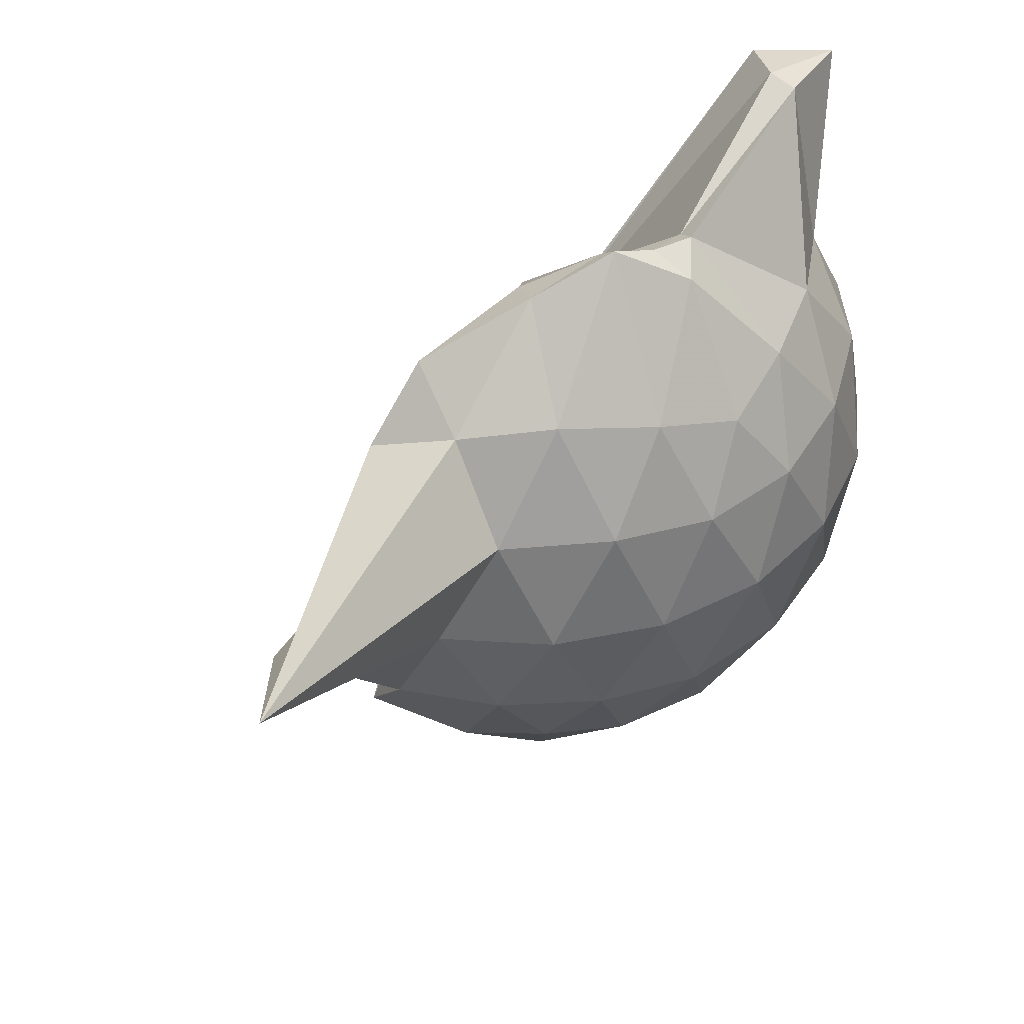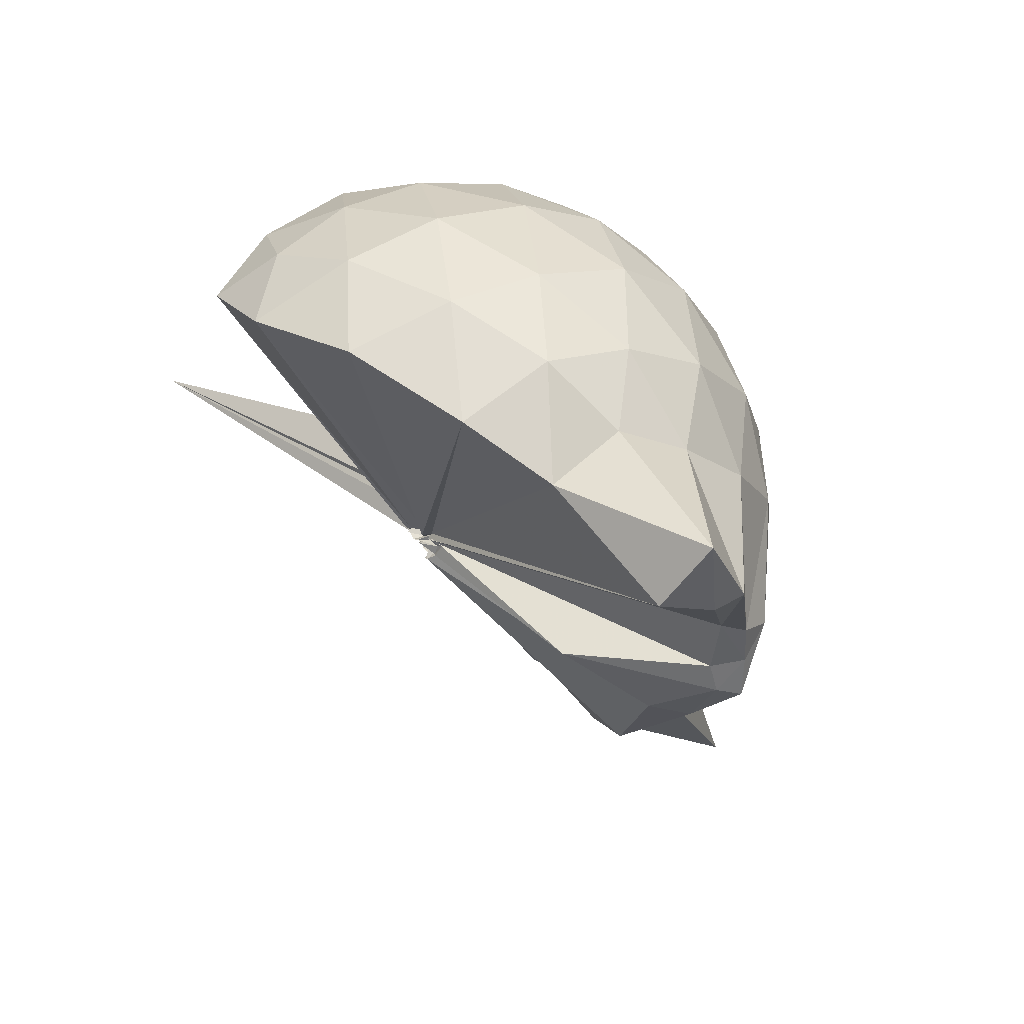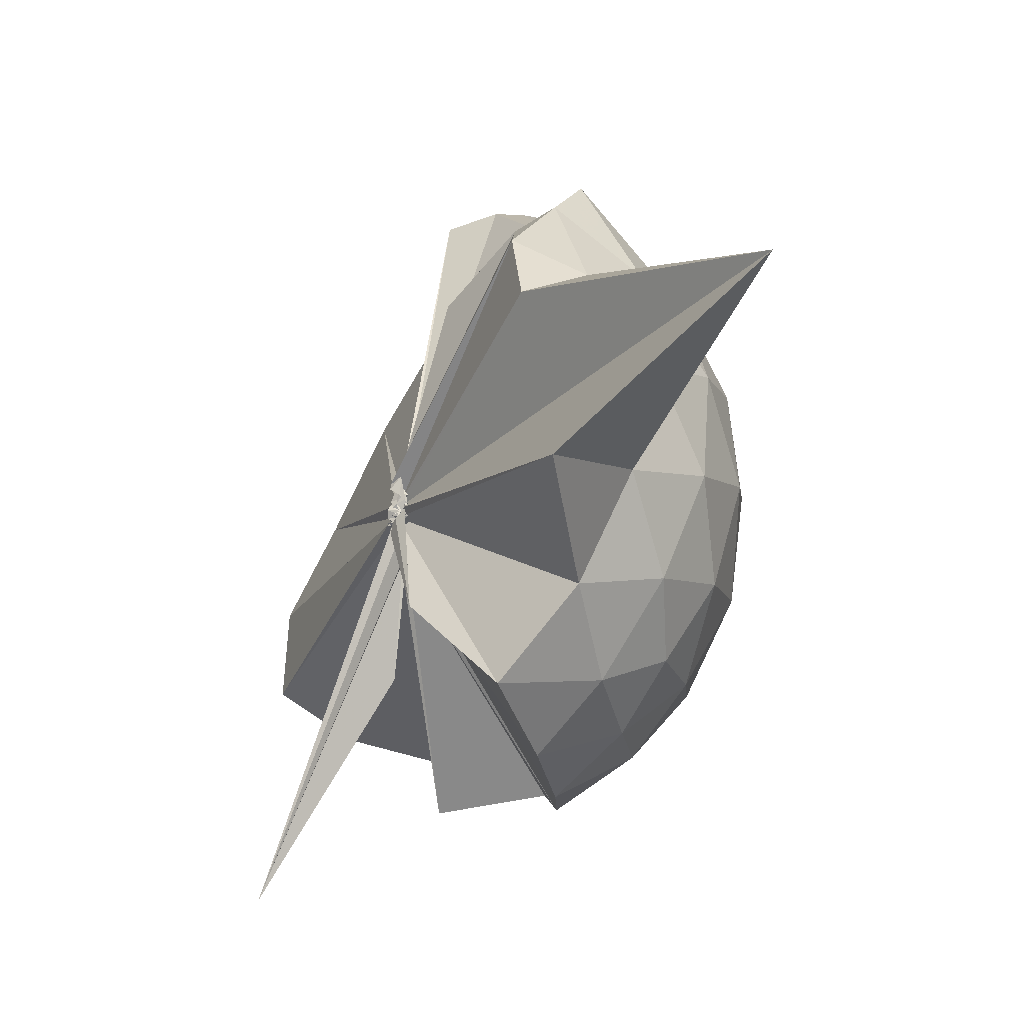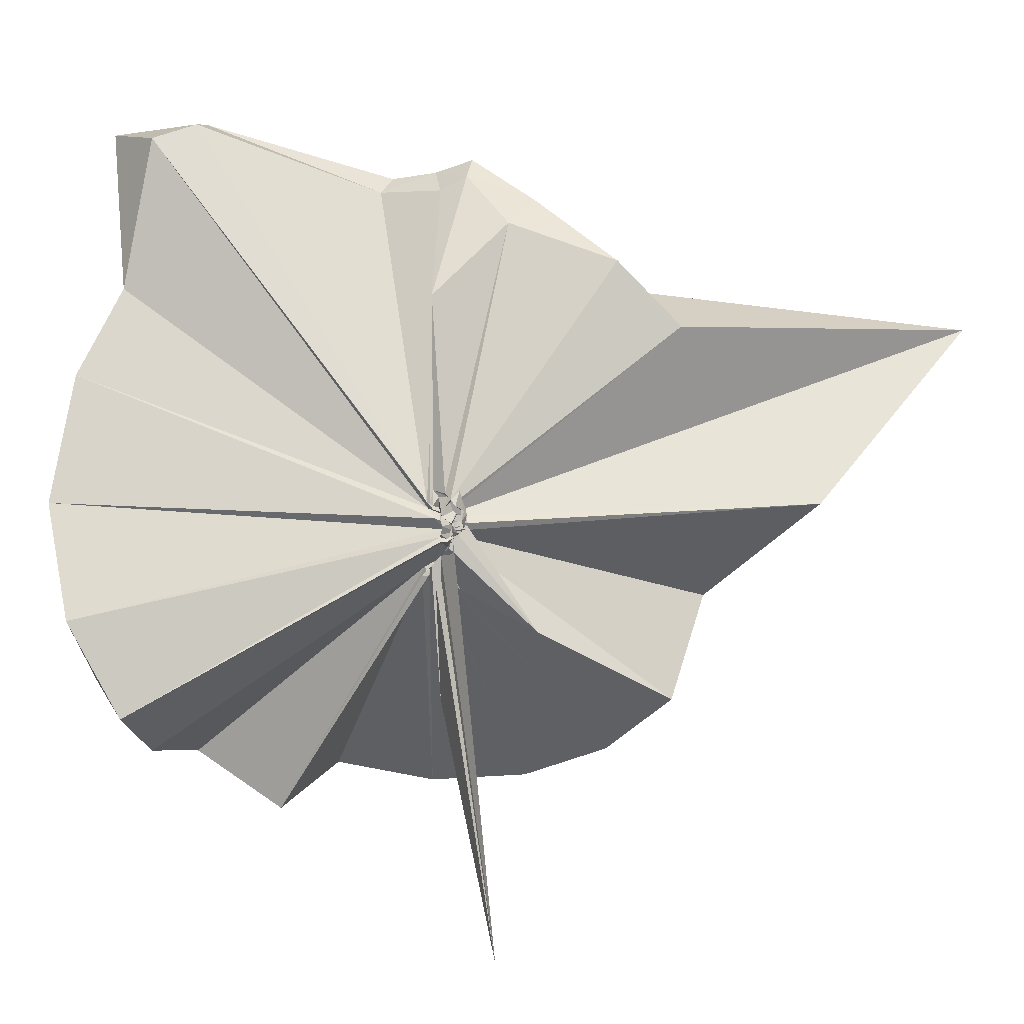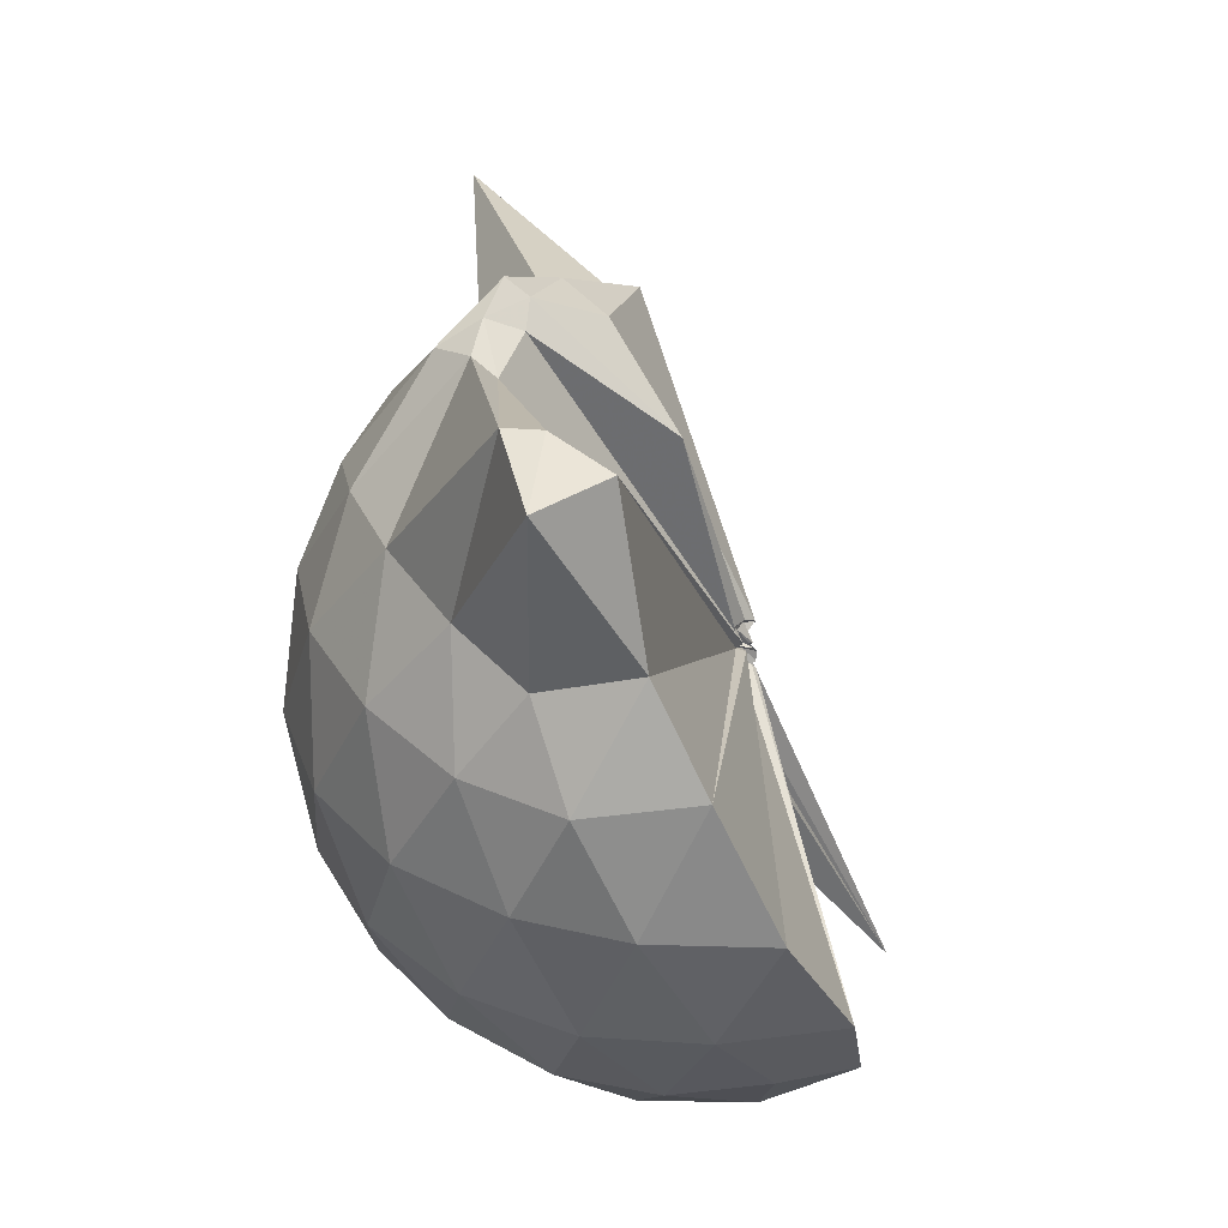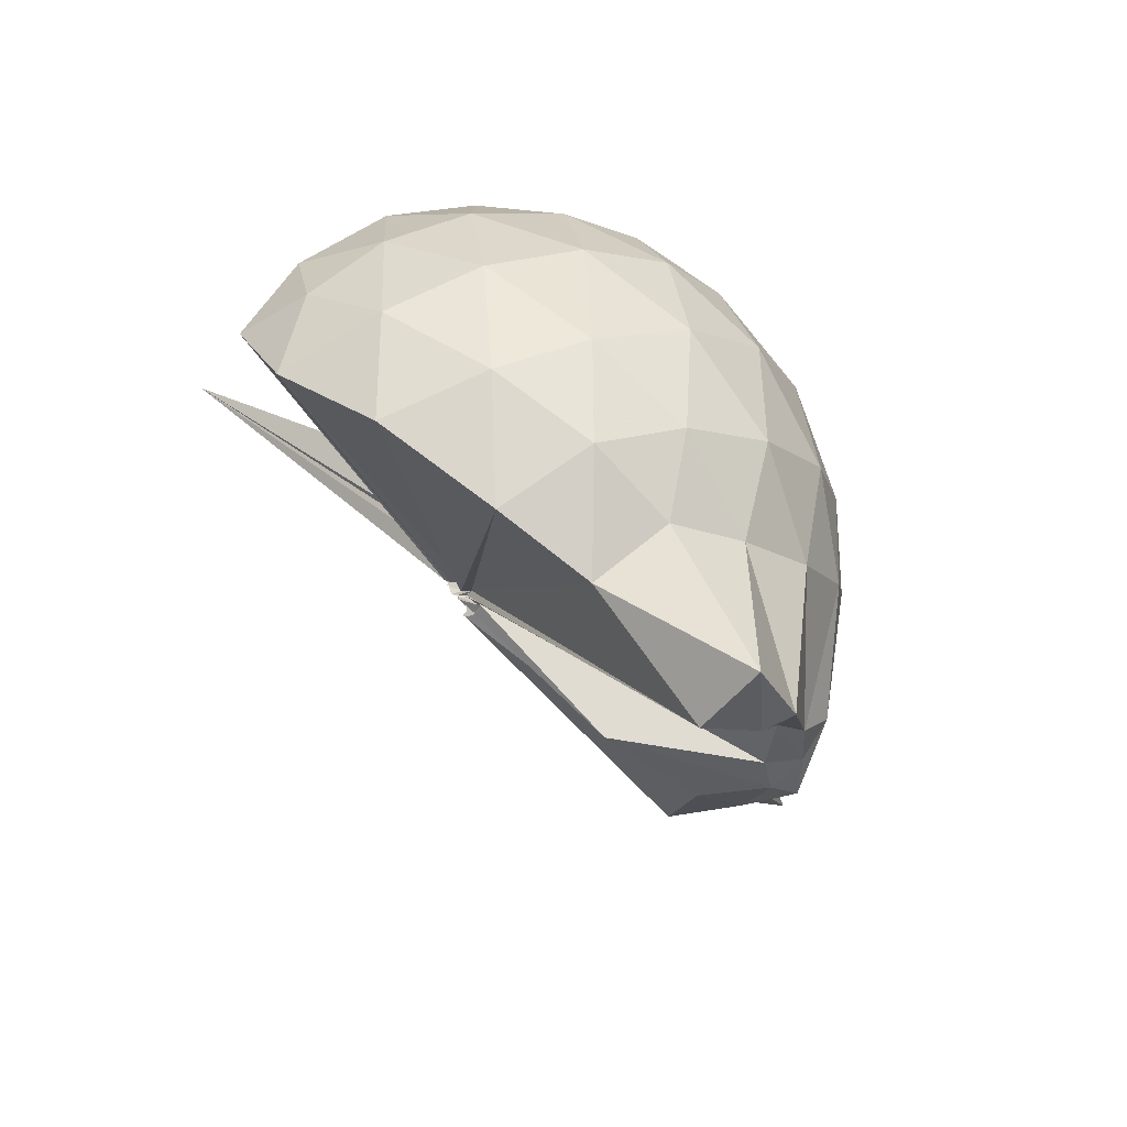
<metadata>
{"format":"obj","ext":"obj","renderer":"f3d","projection":"perspective","resolution":1024,"background":"white","views":[{"elev":44.2,"azim":50.5,"up":"+Z"},{"elev":54.7,"azim":-28.9,"up":"+Y"},{"elev":-6.6,"azim":-2.8,"up":"+Z"},{"elev":9.9,"azim":-78.0,"up":"+Z"},{"elev":35.9,"azim":-171.4,"up":"+Z"},{"elev":59.8,"azim":-25.6,"up":"+Y"}]}
</metadata>
<code>
v -0.0326 -0.3877 0.9162
v -0.02517 -0.3874 0.733
v 0.8203 -0.2537 1.399
v 0.7517 -0.04668 1.467
v 0.6265 0.1736 1.485
v 0.4565 0.3692 1.459
v 0.2811 0.4907 1.399
v 0.04937 0.4893 1.464
v -0.02802 -0.3828 0.9006
v -0.0168 -0.4132 0.8864
v -0.0515 -0.4207 0.8777
v -0.06391 -0.4251 0.875
v -0.04627 -0.4405 0.8706
v -0.05635 -0.4527 0.8669
v -0.02018 -0.4664 0.9021
v -0.0367 -0.4826 0.8979
v -0.03482 -0.4705 0.9529
v -0.03355 -0.4182 0.8895
v 0.2755 -1.014 1.37
v 0.4592 -0.8843 1.444
v 0.6245 -0.6894 1.484
v 0.7556 -0.4631 1.452
v 0.8993 -0.1249 1.199
v 0.8109 0.1287 1.228
v 0.6395 0.3656 1.23
v 0.4259 0.5253 1.2
v 0.1849 0.6105 1.194
v -0.08702 0.58 1.241
v -0.04997 -0.4051 0.8781
v -0.03657 -0.4348 0.8648
v -0.07126 -0.432 0.8612
v -0.01306 -0.4561 0.8636
v -0.03973 -0.4531 0.8564
v -0.02953 -0.4475 0.8579
v -0.01568 -0.4716 0.8769
v -0.04702 -0.4788 0.8736
v -0.02169 -0.4873 0.8879
v -0.03067 -0.4168 0.8776
v 0.8207 -1.747 1.323
v 0.6399 -0.8949 1.202
v 0.8109 -0.6504 1.209
v 0.8986 -0.3967 1.194
v 0.9122 0.02544 0.9256
v 0.7818 0.2851 0.9277
v 0.5761 0.4882 0.9281
v 0.3079 0.6151 0.9313
v 0.04691 0.6532 0.9303
v -0.2438 0.6047 0.9162
v -0.02956 -0.4261 0.8458
v -0.07015 -0.4267 0.8386
v -0.01602 -0.4564 0.839
v -0.04795 -0.4583 0.8426
v -0.05945 -0.4706 0.8437
v -0.03286 -0.4481 0.8411
v -0.03746 -0.4838 0.8511
v -0.02399 -0.4807 0.8397
v -0.02568 -0.4898 0.8644
v 0.3312 -1.394 0.8891
v 0.5623 -1.031 0.901
v 0.7759 -0.8219 0.9124
v 0.9093 -0.5567 0.9169
v 0.9569 -0.2652 0.9215
v 0.8243 0.1458 0.6444
v 0.6639 0.3675 0.644
v 0.438 0.5189 0.6175
v 0.1711 0.6041 0.6164
v -0.1076 0.6081 0.638
v -0.3835 0.5077 0.6292
v -0.06144 -0.4222 0.83
v -0.05149 -0.4404 0.8235
v -0.04179 -0.4482 0.828
v -0.003089 -0.465 0.8283
v -0.03442 -0.4497 0.8236
v -0.01231 -0.4655 0.8228
v -0.01265 -0.4893 0.8404
v -0.02401 -0.4856 0.8605
v -0.04279 -0.4246 0.8414
v 0.4195 -1.065 0.6024
v 0.6546 -0.9084 0.6304
v 0.819 -0.686 0.6329
v 0.9016 -0.4227 0.6094
v 0.9036 -0.1175 0.6132
v 0.6849 0.2116 0.4305
v 0.5035 0.3448 0.373
v 0.2539 0.453 0.3466
v 0.008593 0.4996 0.3676
v -0.2246 0.4877 0.4264
v -0.3968 0.3605 0.3748
v -0.07202 -0.4243 0.8178
v -0.05703 -0.4447 0.8181
v -0.07122 -0.4471 0.8225
v -0.0201 -0.4411 0.807
v -0.02334 -0.4593 0.8161
v -0.04174 -0.4656 0.8192
v -0.04943 -0.4715 0.8342
v -0.009966 -0.6768 0.5731
v 0.2143 -1.008 0.3494
v 0.4927 -0.8945 0.3633
v 0.6761 -0.7572 0.4216
v 0.7547 -0.5439 0.3669
v 0.7896 -0.2742 0.3456
v 0.76 -0.003264 0.372
v 0.6019 -0.2347 1.713
v 0.5088 -0.1515 1.75
v 0.355 0.3461 1.903
v 0.2607 0.5828 1.874
v 0.1206 0.4231 1.871
v -0.04246 -0.3996 0.901
v -0.03048 -0.4288 0.8884
v -0.05166 -0.4227 0.8902
v -0.06241 -0.4281 0.8856
v -0.01436 -0.461 0.9011
v -0.06435 -0.4663 0.9164
v -0.06303 -0.4523 0.9317
v 0.2592 -0.8411 1.547
v 0.3922 -0.5847 1.701
v 0.4812 -0.3891 1.806
v 0.5055 -0.2769 1.769
v 0.4491 -0.1319 1.714
v 0.2659 0.3452 1.906
v -0.02606 -0.3828 0.9151
v -0.01486 -0.4096 0.9025
v -0.02639 -0.4117 0.932
v -0.03878 -0.4375 0.9368
v -0.0416 -0.4322 0.9449
v 0.283 -0.5351 1.643
v 0.4264 -0.3858 1.763
v 0.4237 -0.3112 1.723
v -0.04319 -0.3832 0.9186
v -0.03944 -0.3973 0.9097
v -0.02027 -0.3954 0.9485
v 0.09815 -0.3647 1.459
v 0.5705 0.1277 0.2357
v 0.3355 0.2489 0.1763
v 0.09175 0.321 0.1614
v -0.1788 0.3569 0.232
v -0.0431 -0.4285 0.8143
v -0.0429 -0.4273 0.8092
v -0.01143 -0.4312 0.7935
v -0.03482 -0.4446 0.795
v -0.05806 -0.4584 0.8153
v -0.06549 -0.4471 0.8034
v -0.0001398 -0.4645 0.6763
v 0.3279 -0.8065 0.168
v 0.5647 -0.6798 0.2305
v 0.6178 -0.4245 0.1692
v 0.6204 -0.1302 0.1709
v 0.3973 -0.001848 0.0625
v 0.0861 0.07744 0.00956
v -0.006185 -0.3677 0.7385
v -0.004844 -0.3924 0.752
v -0.01029 -0.4112 0.7654
v -0.4097 -0.6486 -0.215
v -0.02631 -0.4168 0.7729
v -0.03422 -0.3923 0.7463
v 0.3917 -0.5598 0.05923
v 0.4131 -0.2813 0.02131
v -0.02839 -0.3655 0.7181
v -0.03176 -0.382 0.7159
v -0.01753 -0.3933 0.7302
v -0.04992 -0.4197 0.385
v -0.02177 -0.3832 0.738
f 3 23 4
f 4 23 24
f 4 24 5
f 5 24 25
f 5 25 6
f 6 25 26
f 6 26 7
f 7 26 27
f 7 27 8
f 8 27 28
f 8 28 9
f 9 28 29
f 9 29 10
f 10 29 30
f 10 30 11
f 11 30 31
f 11 31 12
f 12 31 32
f 12 32 13
f 13 32 33
f 13 33 14
f 14 33 34
f 14 34 15
f 15 34 35
f 15 35 16
f 16 35 36
f 16 36 17
f 17 36 37
f 17 37 18
f 18 37 38
f 18 38 19
f 19 38 39
f 19 39 20
f 20 39 40
f 20 40 21
f 21 40 41
f 21 41 22
f 22 41 42
f 22 42 3
f 3 42 23
f 23 43 24
f 24 43 44
f 24 44 25
f 25 44 45
f 25 45 26
f 26 45 46
f 26 46 27
f 27 46 47
f 27 47 28
f 28 47 48
f 28 48 29
f 29 48 49
f 29 49 30
f 30 49 50
f 30 50 31
f 31 50 51
f 31 51 32
f 32 51 52
f 32 52 33
f 33 52 53
f 33 53 34
f 34 53 54
f 34 54 35
f 35 54 55
f 35 55 36
f 36 55 56
f 36 56 37
f 37 56 57
f 37 57 38
f 38 57 58
f 38 58 39
f 39 58 59
f 39 59 40
f 40 59 60
f 40 60 41
f 41 60 61
f 41 61 42
f 42 61 62
f 42 62 23
f 23 62 43
f 43 63 44
f 44 63 64
f 44 64 45
f 45 64 65
f 45 65 46
f 46 65 66
f 46 66 47
f 47 66 67
f 47 67 48
f 48 67 68
f 48 68 49
f 49 68 69
f 49 69 50
f 50 69 70
f 50 70 51
f 51 70 71
f 51 71 52
f 52 71 72
f 52 72 53
f 53 72 73
f 53 73 54
f 54 73 74
f 54 74 55
f 55 74 75
f 55 75 56
f 56 75 76
f 56 76 57
f 57 76 77
f 57 77 58
f 58 77 78
f 58 78 59
f 59 78 79
f 59 79 60
f 60 79 80
f 60 80 61
f 61 80 81
f 61 81 62
f 62 81 82
f 62 82 43
f 43 82 63
f 63 83 64
f 64 83 84
f 64 84 65
f 65 84 85
f 65 85 66
f 66 85 86
f 66 86 67
f 67 86 87
f 67 87 68
f 68 87 88
f 68 88 69
f 69 88 89
f 69 89 70
f 70 89 90
f 70 90 71
f 71 90 91
f 71 91 72
f 72 91 92
f 72 92 73
f 73 92 93
f 73 93 74
f 74 93 94
f 74 94 75
f 75 94 95
f 75 95 76
f 76 95 96
f 76 96 77
f 77 96 97
f 77 97 78
f 78 97 98
f 78 98 79
f 79 98 99
f 79 99 80
f 80 99 100
f 80 100 81
f 81 100 101
f 81 101 82
f 82 101 102
f 82 102 63
f 63 102 83
f 103 104 118
f 104 119 118
f 104 105 119
f 105 120 119
f 105 106 120
f 106 107 120
f 107 121 120
f 107 108 121
f 108 122 121
f 108 109 122
f 109 110 122
f 110 123 122
f 110 111 123
f 111 124 123
f 111 112 124
f 112 113 124
f 113 125 124
f 113 114 125
f 114 126 125
f 114 115 126
f 115 116 126
f 116 127 126
f 116 117 127
f 117 118 127
f 117 103 118
f 118 119 128
f 119 129 128
f 119 120 129
f 120 121 129
f 121 130 129
f 121 122 130
f 122 123 130
f 123 131 130
f 123 124 131
f 124 125 131
f 125 132 131
f 125 126 132
f 126 127 132
f 127 128 132
f 127 118 128
f 133 148 134
f 134 148 149
f 134 149 135
f 135 149 150
f 135 150 136
f 136 150 137
f 137 150 151
f 137 151 138
f 138 151 152
f 138 152 139
f 139 152 140
f 140 152 153
f 140 153 141
f 141 153 154
f 141 154 142
f 142 154 143
f 143 154 155
f 143 155 144
f 144 155 156
f 144 156 145
f 145 156 146
f 146 156 157
f 146 157 147
f 147 157 148
f 147 148 133
f 148 158 149
f 149 158 159
f 149 159 150
f 150 159 151
f 151 159 160
f 151 160 152
f 152 160 153
f 153 160 161
f 153 161 154
f 154 161 155
f 155 161 162
f 155 162 156
f 156 162 157
f 157 162 158
f 157 158 148
f 3 4 103
f 103 4 104
f 4 5 104
f 104 5 105
f 5 6 105
f 105 6 106
f 6 7 106
f 7 8 106
f 106 8 107
f 8 9 107
f 107 9 108
f 9 10 108
f 108 10 109
f 10 11 109
f 11 12 109
f 109 12 110
f 12 13 110
f 110 13 111
f 13 14 111
f 111 14 112
f 14 15 112
f 15 16 112
f 112 16 113
f 16 17 113
f 113 17 114
f 17 18 114
f 114 18 115
f 18 19 115
f 19 20 115
f 115 20 116
f 20 21 116
f 116 21 117
f 21 22 117
f 117 22 103
f 22 3 103
f 83 133 84
f 84 133 134
f 84 134 85
f 85 134 135
f 85 135 86
f 86 135 136
f 86 136 87
f 87 136 88
f 88 136 137
f 88 137 89
f 89 137 138
f 89 138 90
f 90 138 139
f 90 139 91
f 91 139 92
f 92 139 140
f 92 140 93
f 93 140 141
f 93 141 94
f 94 141 142
f 94 142 95
f 95 142 96
f 96 142 143
f 96 143 97
f 97 143 144
f 97 144 98
f 98 144 145
f 98 145 99
f 99 145 100
f 100 145 146
f 100 146 101
f 101 146 147
f 101 147 102
f 102 147 133
f 102 133 83
f 128 129 1
f 129 130 1
f 130 131 1
f 131 132 1
f 132 128 1
f 159 158 2
f 160 159 2
f 161 160 2
f 162 161 2
f 158 162 2

</code>
